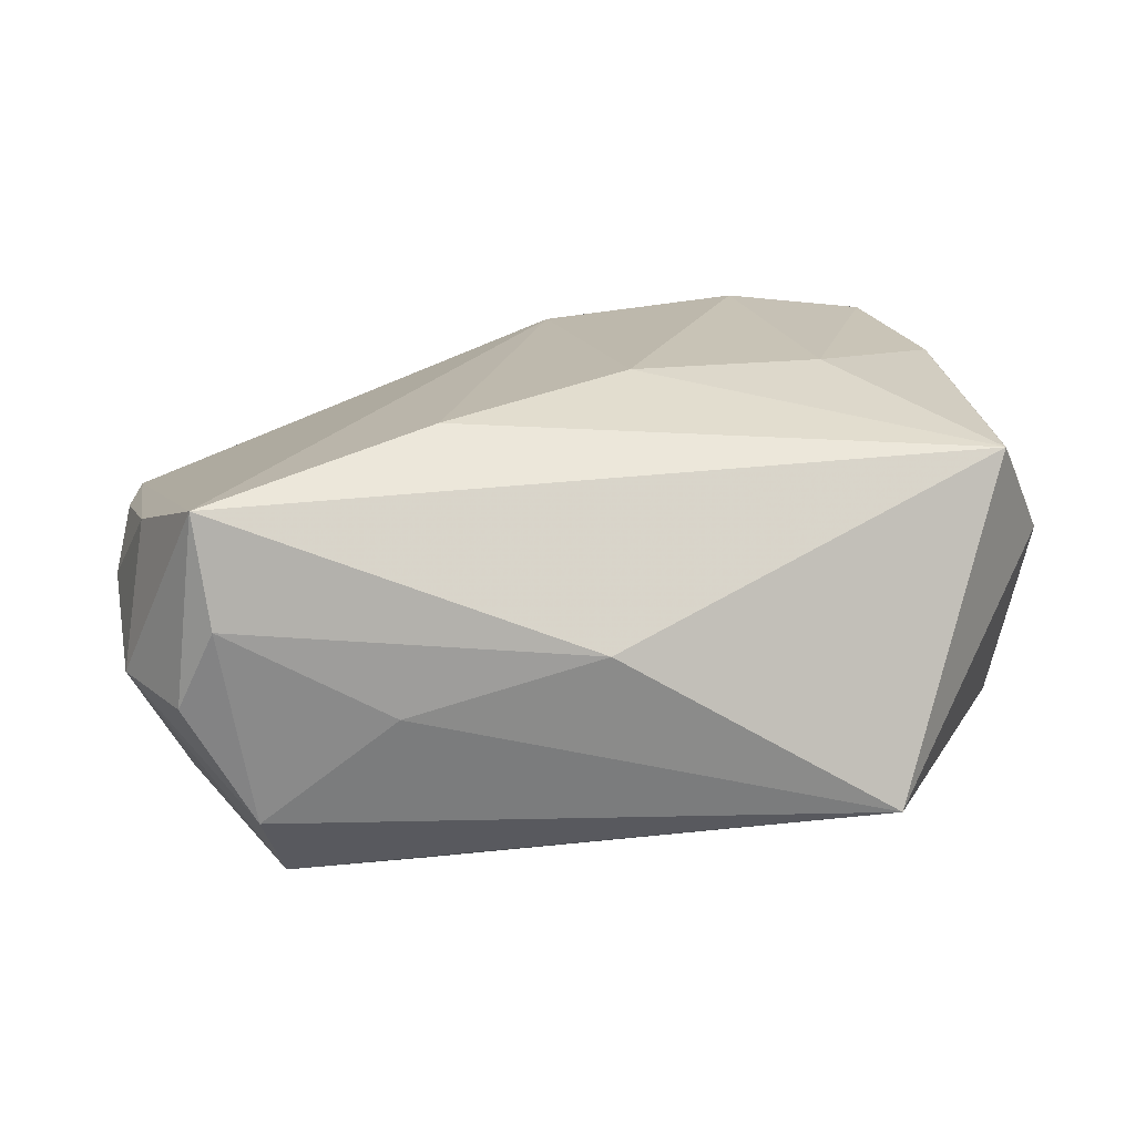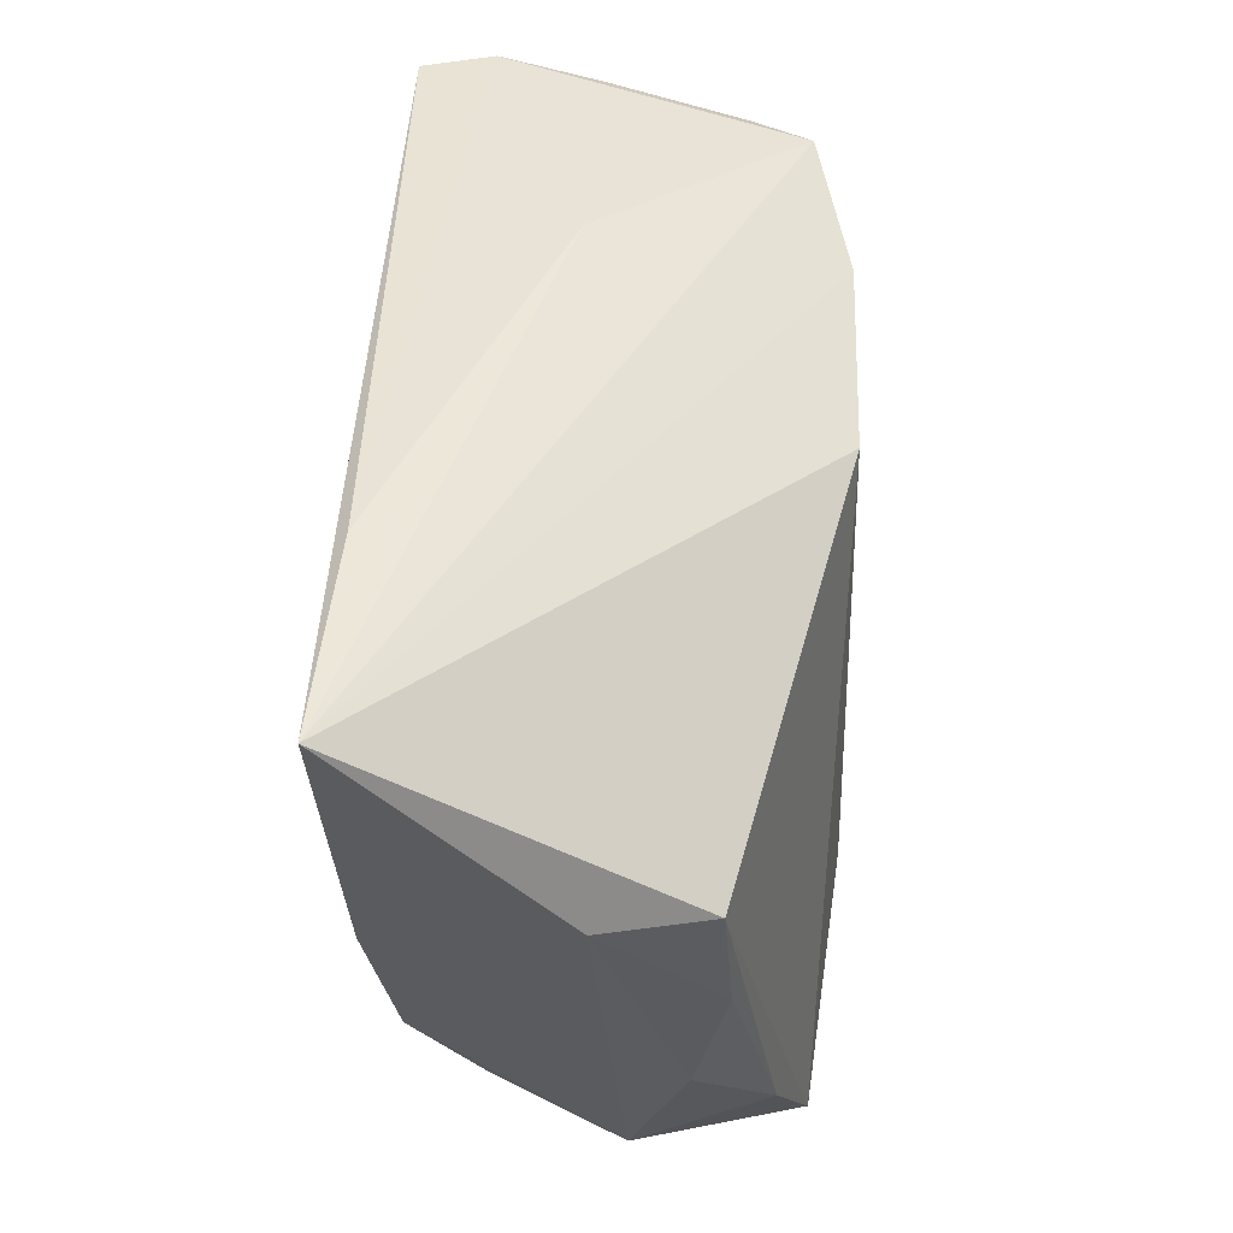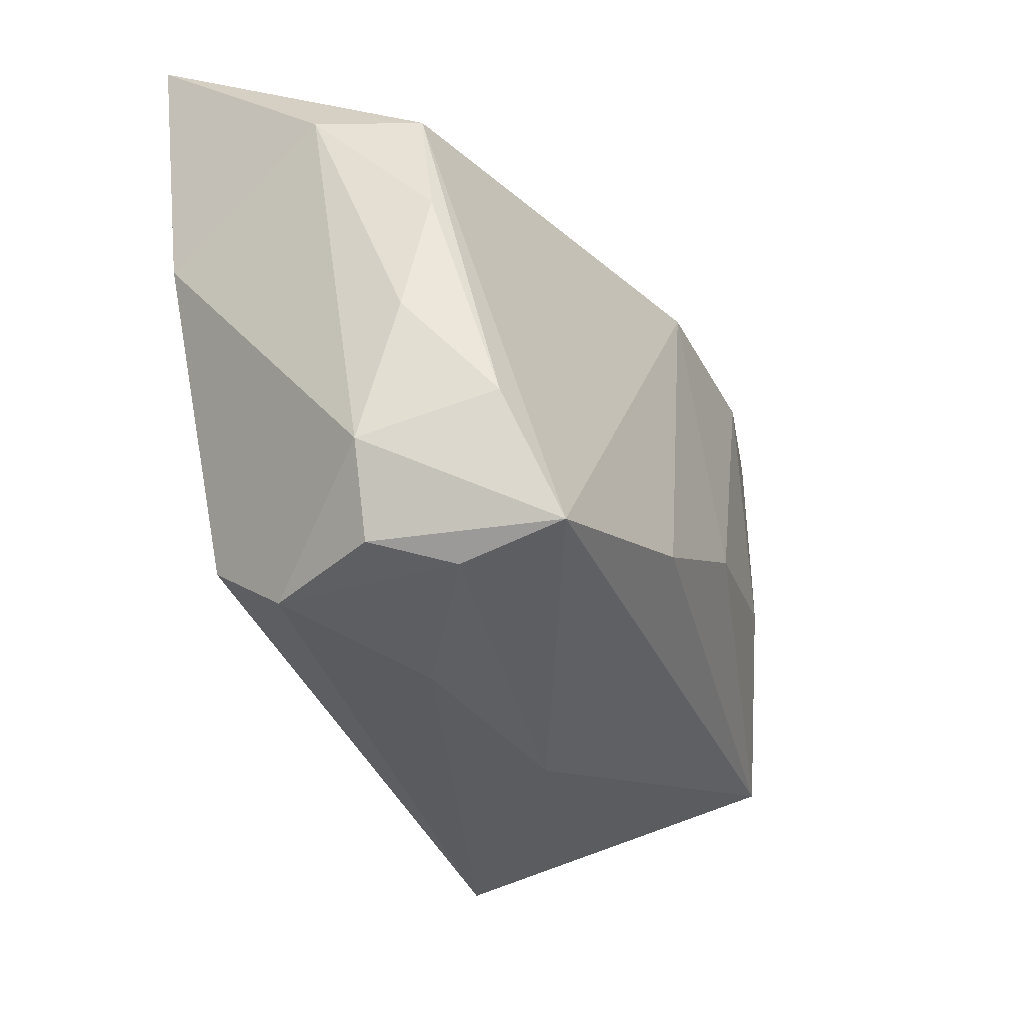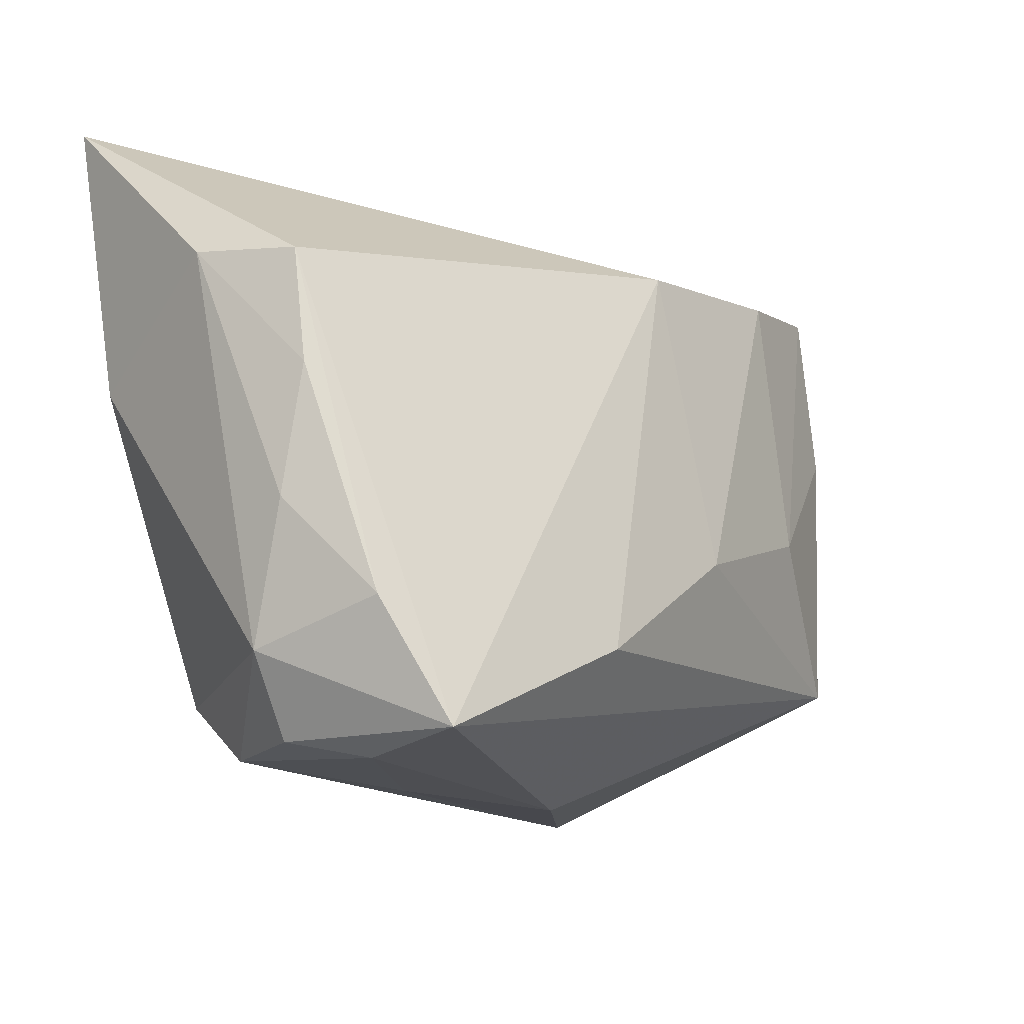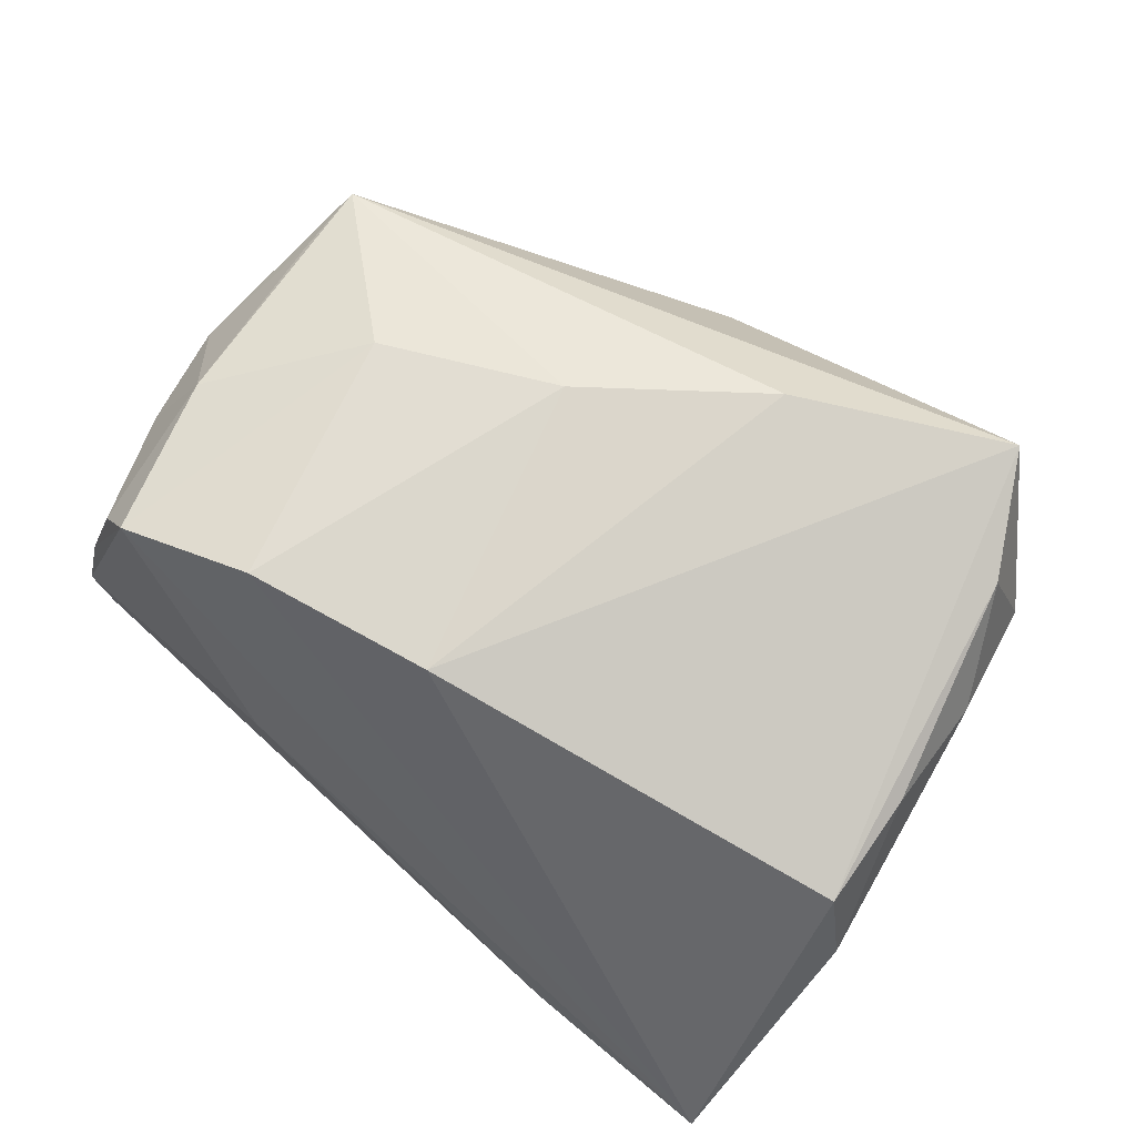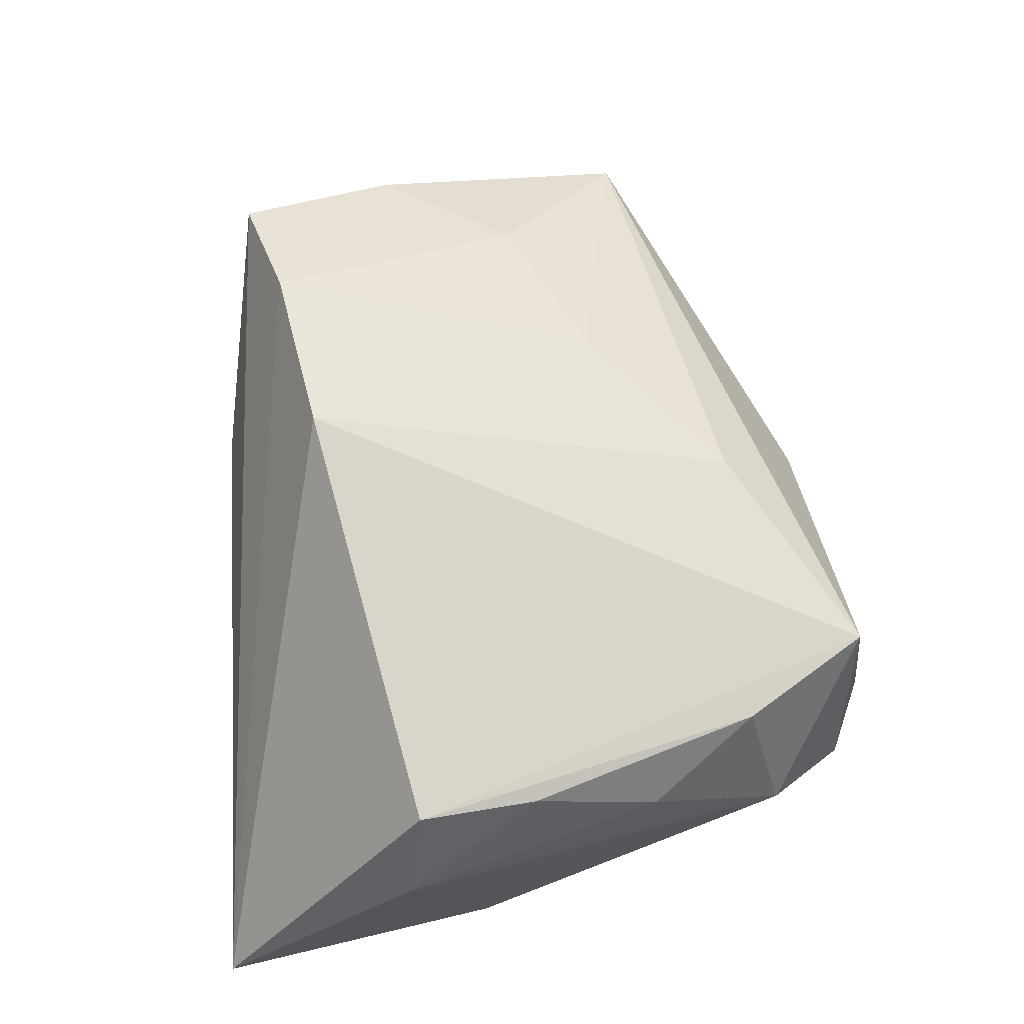
<metadata>
{"format":"obj","ext":"obj","renderer":"f3d","projection":"perspective","resolution":1024,"background":"white","views":[{"elev":-72.5,"azim":4.9,"up":"+Y"},{"elev":46.5,"azim":-89.1,"up":"+Y"},{"elev":-43.1,"azim":-66.7,"up":"+Y"},{"elev":-20.5,"azim":-50.5,"up":"+Y"},{"elev":71.8,"azim":-140.7,"up":"+Z"},{"elev":55.5,"azim":-93.9,"up":"+Z"}]}
</metadata>
<code>
v 0.008799 -0.01224 0.02749
v -0.0349 -0.04248 0.01121
v -0.03219 0.005148 -0.02287
v 0.05416 0.005548 -0.0008757
v -0.03335 -0.03906 -0.01112
v 0.05268 -0.009535 0.00501
v 0.04999 0.03477 -0.01167
v -0.0287 0.03873 -0.02105
v 0.04845 0.0344 -0.02022
v -0.05456 0.01447 0.0004988
v 0.04429 0.01306 0.02112
v -0.03252 -0.03111 -0.02001
v 0.05281 0.004232 0.008462
v -0.0172 -0.03054 -0.02013
v 0.004458 -0.04049 0.004597
v 0.0384 0.03222 0.02292
v 0.01592 0.01657 -0.023
v 0.02214 0.02761 0.02673
v -0.05348 0.03873 -0.023
v -0.03575 -0.04126 0.02359
v -0.0006743 0.02346 0.02654
v -0.0398 -0.04029 0.002579
v -0.01138 -0.02775 0.02708
v 0.04787 0.03295 0.0003554
v -0.05103 0.01254 0.0128
v -0.04338 -0.02759 0.01943
v -0.01737 -0.04124 -7.617e-05
v 0.04992 0.01428 -0.023
v 0.01729 0.03705 -0.001329
v 0.03739 -0.01773 -0.02179
v 0.03029 -0.003319 0.02479
v 0.04304 0.03142 0.01618
v -0.04932 -0.01604 0.0103
v -0.04802 0.004754 -0.0211
v 0.05 0.01697 0.009357
v 0.03358 -0.03477 -0.01736
v 0.04827 -0.0189 0.01707
v -0.05003 -0.00132 0.01388
v -0.04648 -0.03166 0.004172
v 0.04776 -0.009694 0.01739
f 7 29 16
f 19 18 16
f 16 29 19
f 10 25 19
f 21 18 19
f 19 25 21
f 25 20 21
f 18 21 1
f 39 20 26
f 26 20 25
f 15 36 37
f 37 20 15
f 8 29 7
f 7 9 8
f 19 29 8
f 8 9 19
f 34 12 39
f 39 10 34
f 34 10 19
f 22 20 39
f 3 34 19
f 12 34 3
f 16 11 32
f 28 9 7
f 19 9 28
f 37 13 40
f 40 11 37
f 13 11 40
f 23 20 37
f 37 1 23
f 23 21 20
f 23 1 21
f 37 11 31
f 31 1 37
f 18 1 31
f 31 16 18
f 31 11 16
f 33 10 39
f 39 26 33
f 39 12 5
f 5 22 39
f 5 12 36
f 2 15 20
f 20 22 2
f 22 5 2
f 35 13 7
f 35 11 13
f 35 32 11
f 37 36 6
f 36 28 6
f 6 13 37
f 30 28 36
f 12 3 30
f 3 28 30
f 17 3 19
f 19 28 17
f 17 28 3
f 38 26 25
f 38 33 26
f 25 10 38
f 10 33 38
f 15 2 27
f 27 2 5
f 36 15 27
f 27 5 36
f 24 35 7
f 32 35 24
f 7 16 24
f 16 32 24
f 4 6 28
f 4 28 7
f 13 6 4
f 7 13 4
f 36 12 14
f 14 30 36
f 12 30 14

</code>
